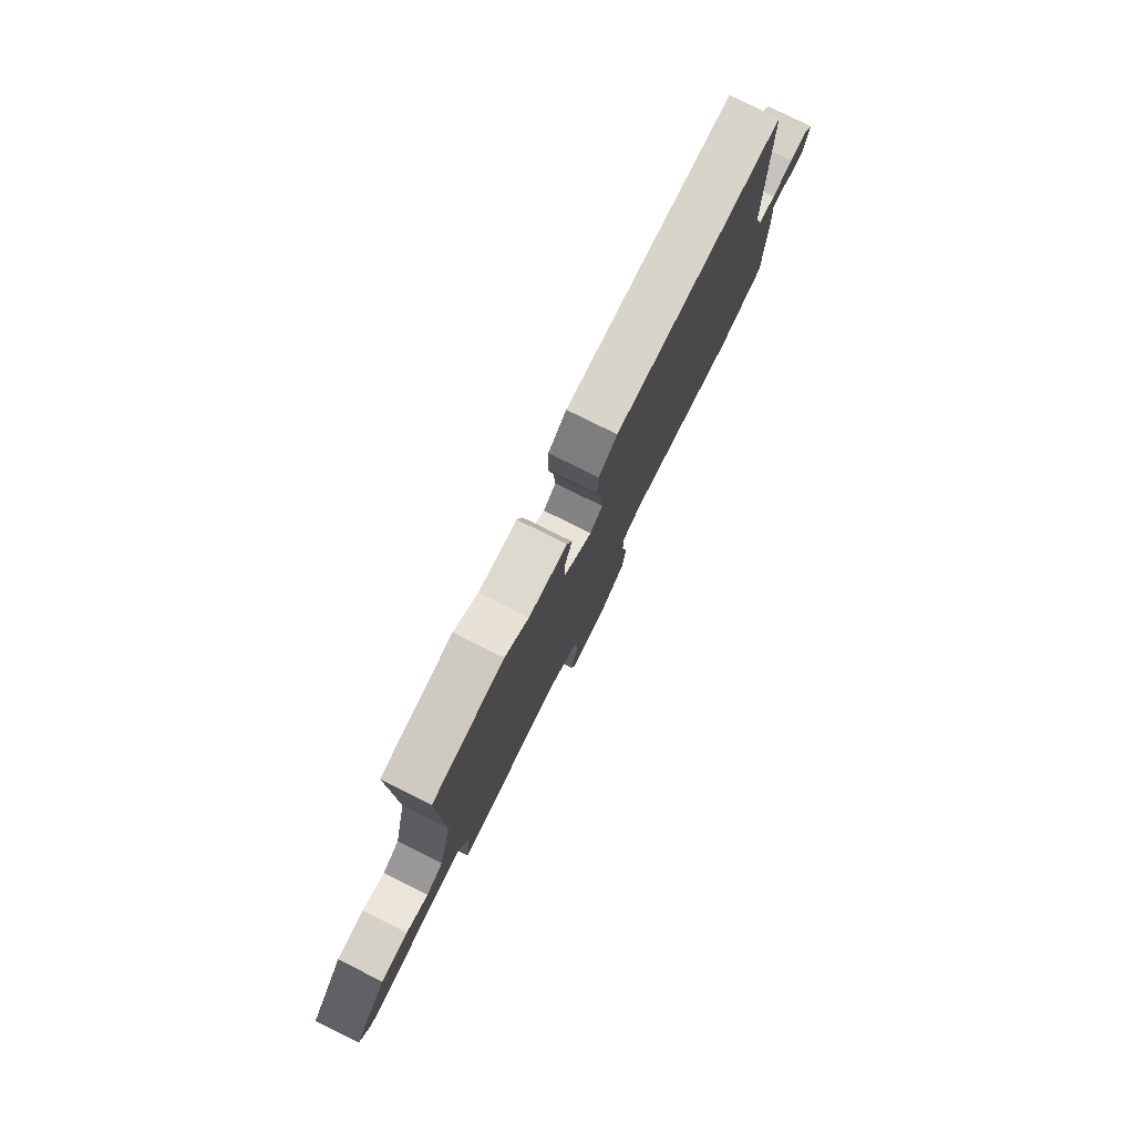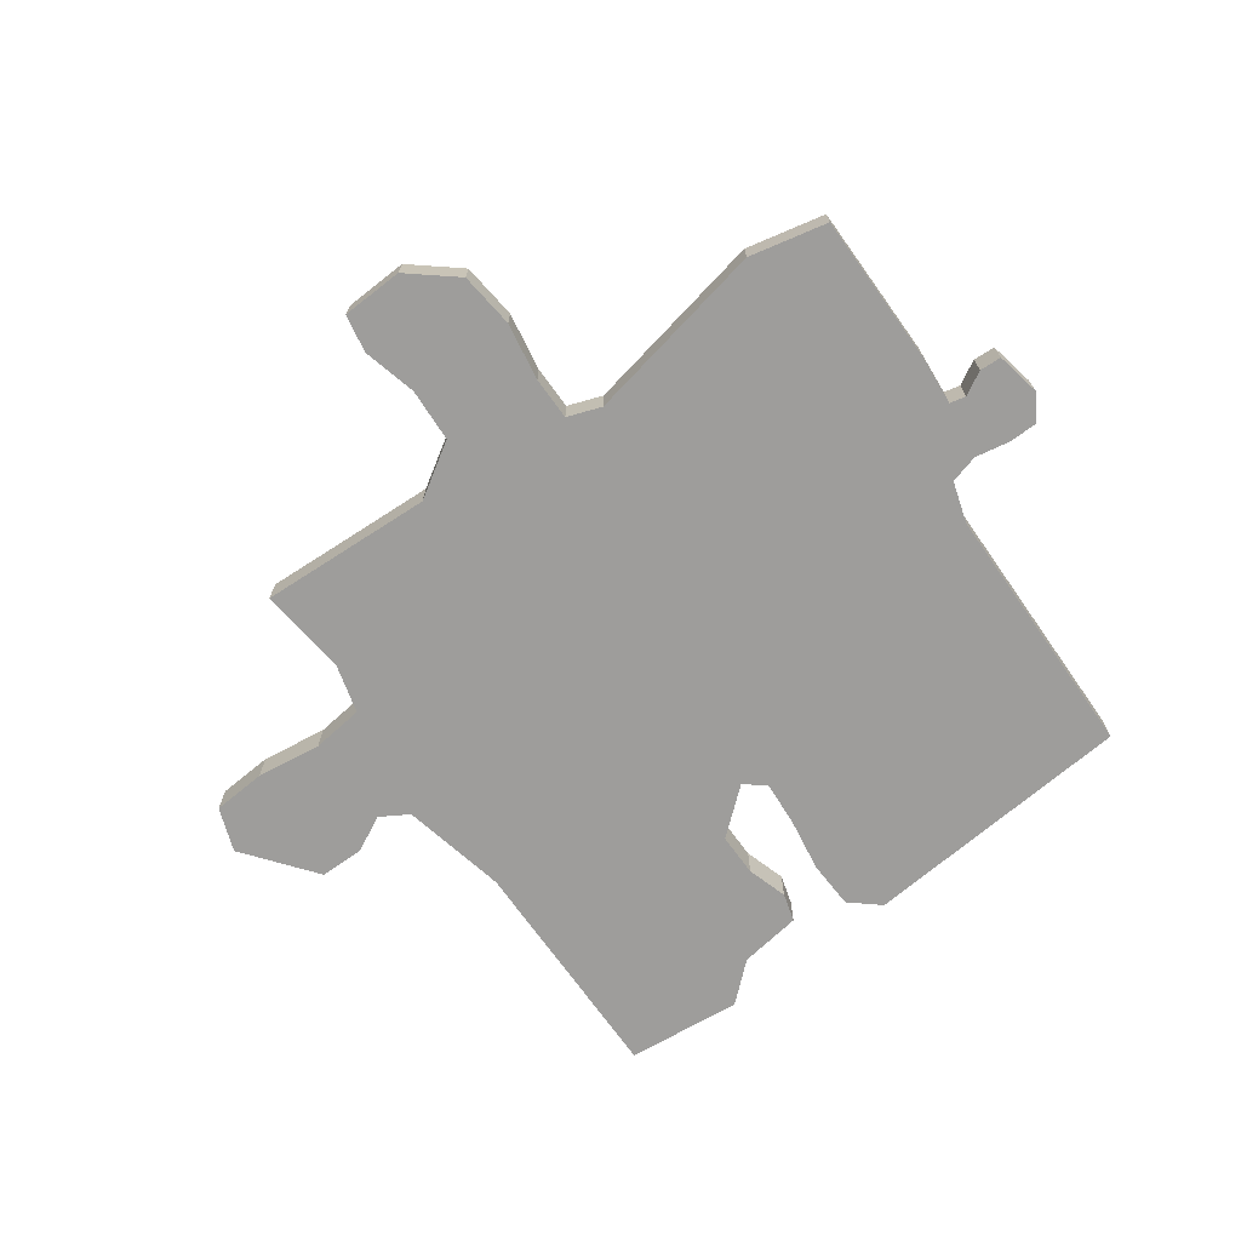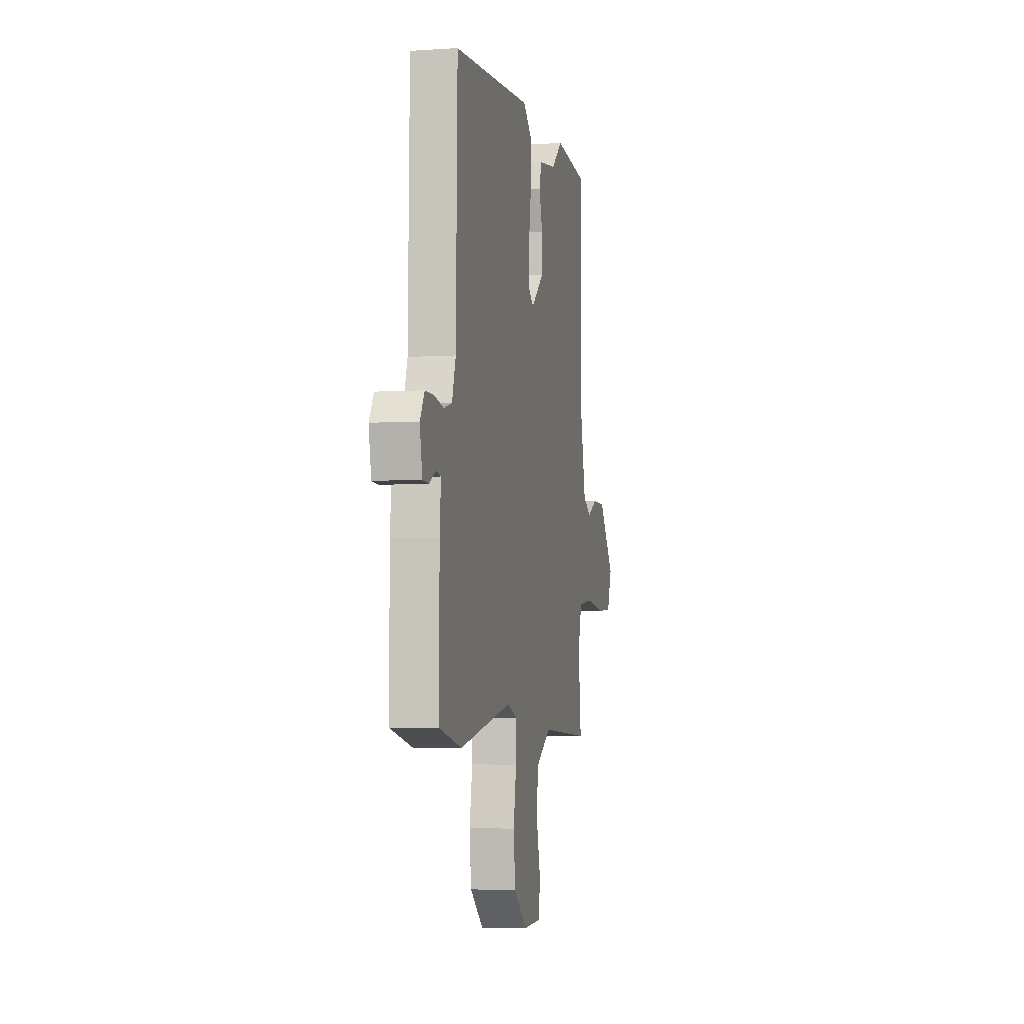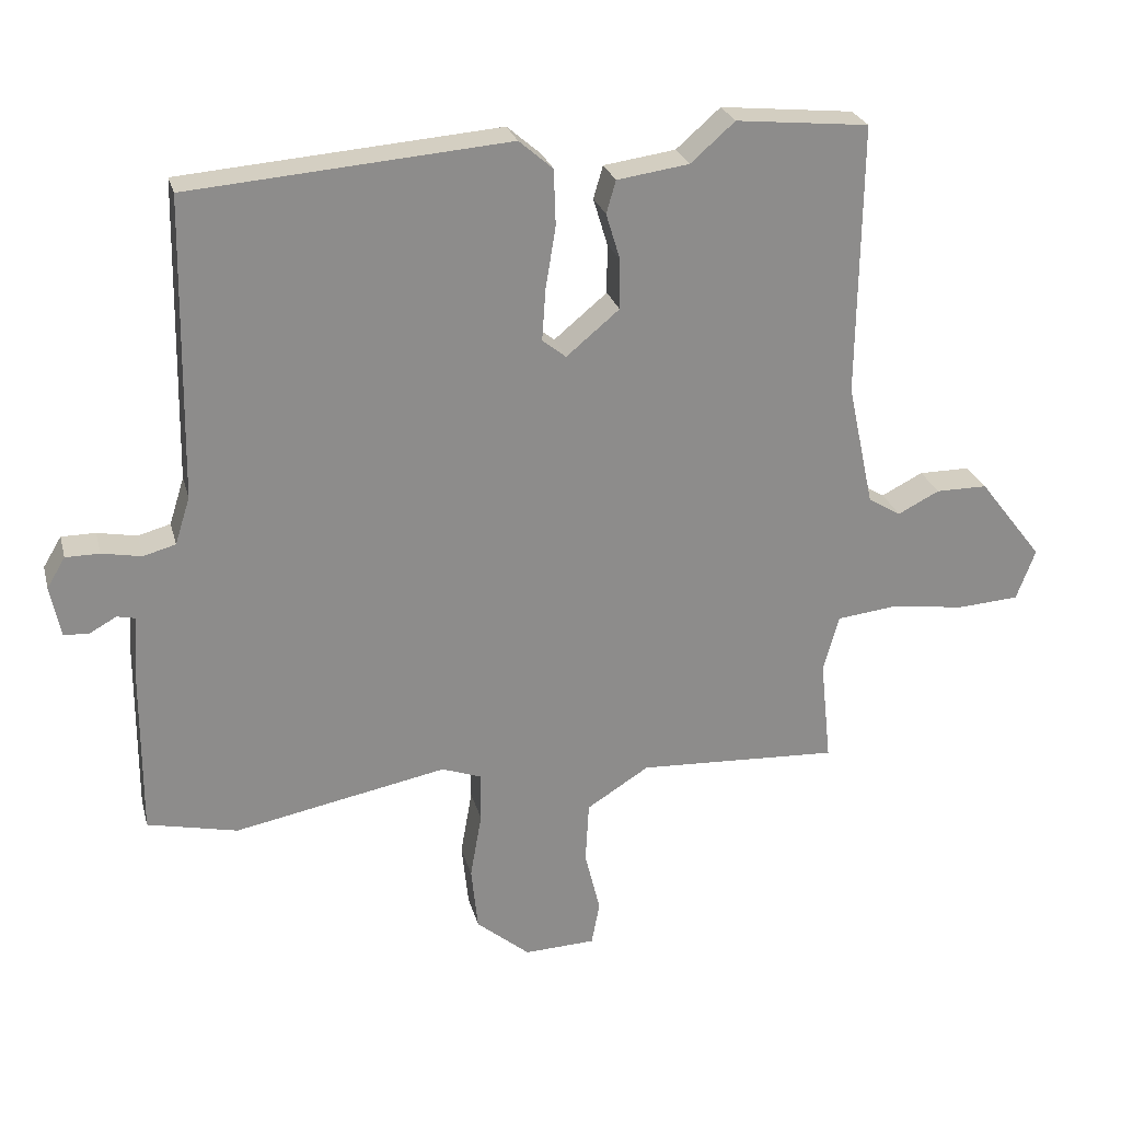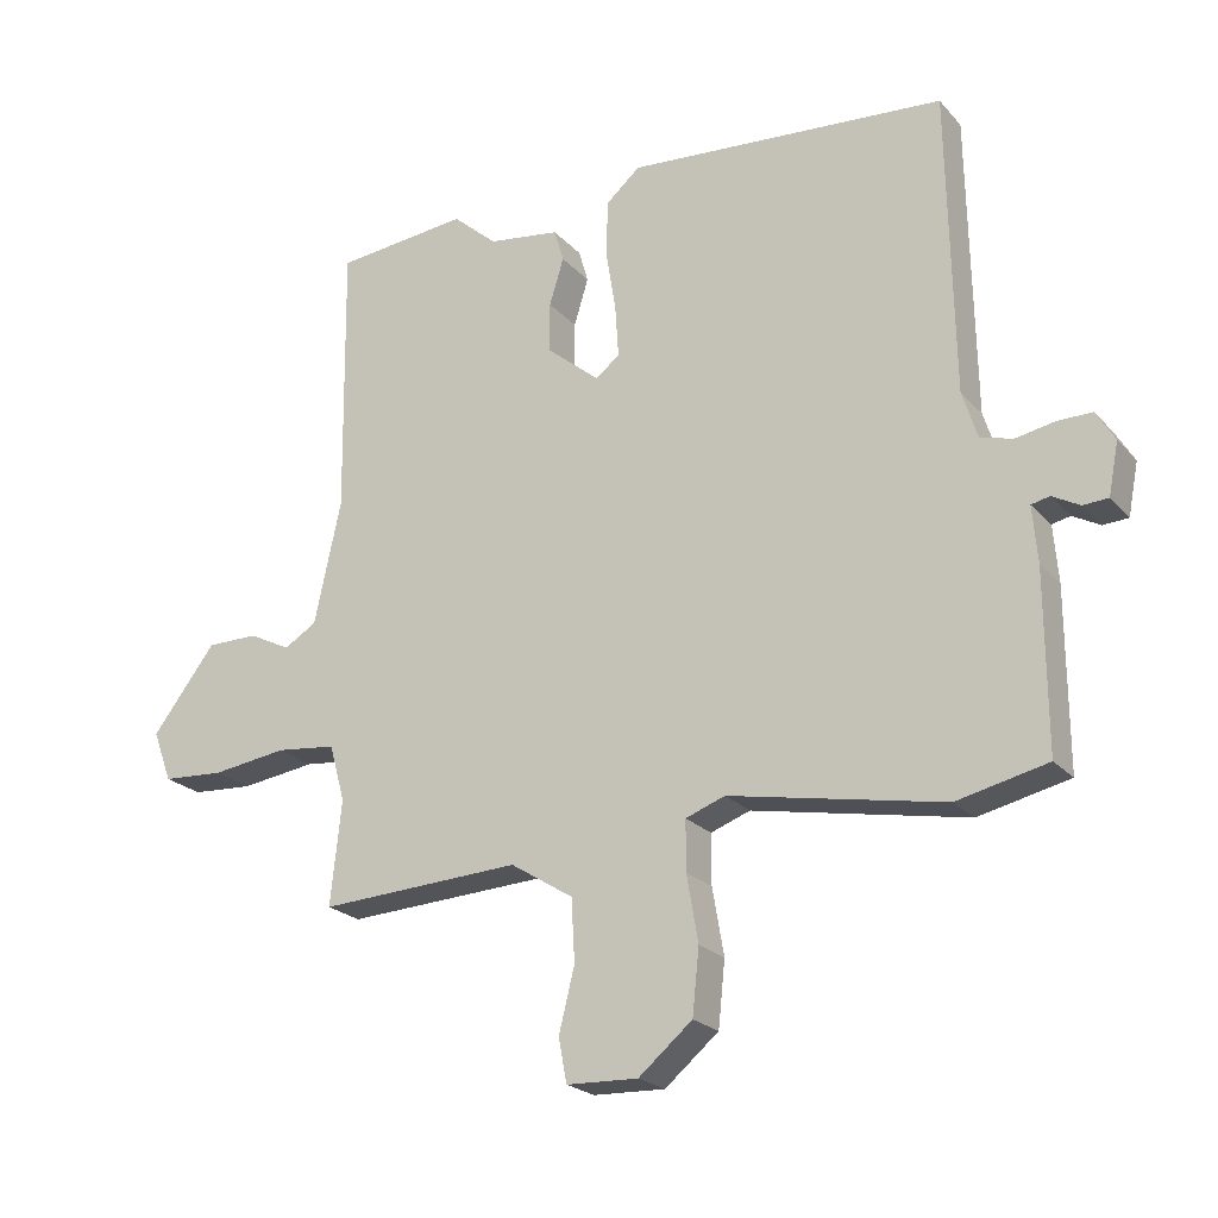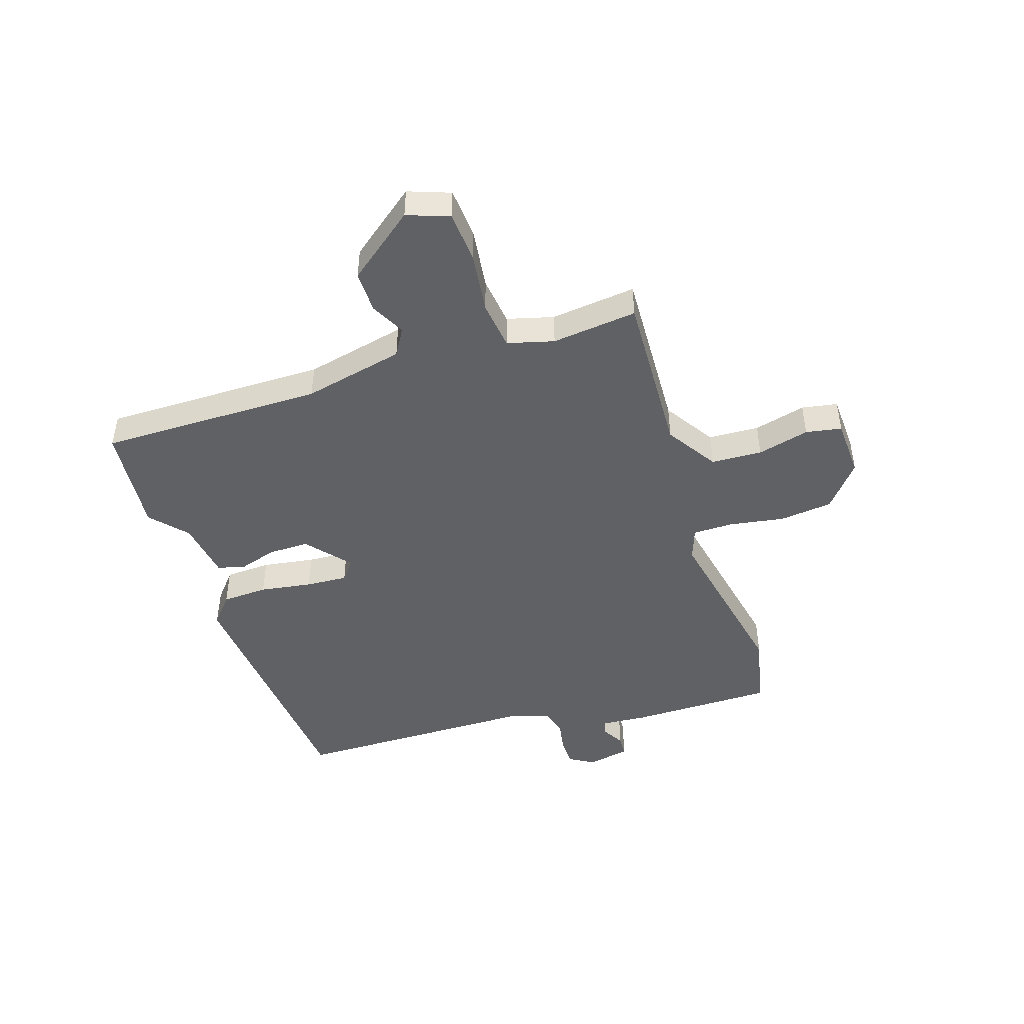
<metadata>
{"format":"obj","ext":"obj","renderer":"f3d","projection":"perspective","resolution":1024,"background":"white","views":[{"elev":79.7,"azim":116.3,"up":"+Z"},{"elev":-70.5,"azim":-144.1,"up":"+Y"},{"elev":-4.5,"azim":-78.0,"up":"+Z"},{"elev":25.8,"azim":-14.1,"up":"+Z"},{"elev":-22.3,"azim":-150.0,"up":"+Z"},{"elev":-46.2,"azim":108.4,"up":"+Y"}]}
</metadata>
<code>
v 0.336 0.07 0.517
v 0.532 0.07 0.497
v 0.527 0.07 0.096
v 0.566 0.07 -0.085
v 0.614 0.07 -0.114
v 0.675 0.07 -0.083
v 0.751 0.07 -0.083
v 0.845 0.07 -0.205
v 0.817 0.07 -0.28
v 0.726 0.07 -0.286
v 0.615 0.07 -0.271
v 0.527 0.07 -0.281
v 0.504 0.07 -0.364
v 0.52 0.07 -0.517
v 0.223 0.07 -0.502
v 0.131 0.07 -0.56
v 0.126 0.07 -0.651
v 0.149 0.07 -0.744
v 0.137 0.07 -0.808
v 0.032 0.07 -0.812
v -0.047 0.07 -0.746
v -0.057 0.07 -0.651
v -0.04 0.07 -0.553
v -0.04 0.07 -0.48
v -0.098 0.07 -0.459
v -0.412 0.07 -0.52
v -0.545 0.07 -0.49
v -0.544 0.07 -0.231
v -0.537 0.07 -0.148
v -0.564 0.07 -0.142
v -0.604 0.07 -0.164
v -0.641 0.07 -0.162
v -0.656 0.07 -0.086
v -0.629 0.07 -0.041
v -0.579 0.07 -0.041
v -0.521 0.07 -0.052
v -0.473 0.07 -0.039
v -0.451 0.07 0.031
v -0.443 0.07 0.474
v 0.026 0.07 0.511
v 0.076 0.07 0.468
v 0.079 0.07 0.386
v 0.064 0.07 0.293
v 0.059 0.07 0.218
v 0.094 0.07 0.19
v 0.172 0.07 0.255
v 0.172 0.07 0.328
v 0.151 0.07 0.397
v 0.165 0.07 0.445
v 0.271 0.07 0.46
v 0.336 0 0.517
v 0.532 0 0.497
v 0.527 0 0.096
v 0.566 0 -0.085
v 0.614 0 -0.114
v 0.675 0 -0.083
v 0.751 0 -0.083
v 0.845 0 -0.205
v 0.817 0 -0.28
v 0.726 0 -0.286
v 0.615 0 -0.271
v 0.527 0 -0.281
v 0.504 0 -0.364
v 0.52 0 -0.517
v 0.223 0 -0.502
v 0.131 0 -0.56
v 0.126 0 -0.651
v 0.149 0 -0.744
v 0.137 0 -0.808
v 0.032 0 -0.812
v -0.047 0 -0.746
v -0.057 0 -0.651
v -0.04 0 -0.553
v -0.04 0 -0.48
v -0.098 0 -0.459
v -0.412 0 -0.52
v -0.545 0 -0.49
v -0.544 0 -0.231
v -0.537 0 -0.148
v -0.564 0 -0.142
v -0.604 0 -0.164
v -0.641 0 -0.162
v -0.656 0 -0.086
v -0.629 0 -0.041
v -0.579 0 -0.041
v -0.521 0 -0.052
v -0.473 0 -0.039
v -0.451 0 0.031
v -0.443 0 0.474
v 0.026 0 0.511
v 0.076 0 0.468
v 0.079 0 0.386
v 0.064 0 0.293
v 0.059 0 0.218
v 0.094 0 0.19
v 0.172 0 0.255
v 0.172 0 0.328
v 0.151 0 0.397
v 0.165 0 0.445
v 0.271 0 0.46
f 47 48 49 50
f 1 2 3
f 50 1 3
f 47 50 3
f 46 47 3
f 45 46 3 4
f 41 42 43
f 40 41 43
f 39 40 43
f 38 39 43
f 37 38 43 44
f 34 35 36
f 33 34 36
f 32 33 36
f 31 32 36
f 30 31 36
f 29 30 36 37
f 37 44 45
f 29 37 45
f 28 29 45
f 27 28 45
f 26 27 45
f 25 26 45
f 21 22 23
f 20 21 23
f 19 20 23
f 18 19 23
f 17 18 23
f 16 17 23 24
f 15 16 24
f 24 25 45
f 15 24 45
f 14 15 45
f 13 14 45
f 9 10 11
f 8 9 11
f 7 8 11
f 6 7 11
f 5 6 11
f 5 11 12
f 4 5 12
f 4 12 13 45
f 100 99 98 97
f 53 52 51
f 53 51 100
f 53 100 97
f 53 97 96
f 54 53 96 95
f 93 92 91
f 93 91 90
f 93 90 89
f 93 89 88
f 94 93 88 87
f 86 85 84
f 86 84 83
f 86 83 82
f 86 82 81
f 86 81 80
f 87 86 80 79
f 95 94 87
f 95 87 79
f 95 79 78
f 95 78 77
f 95 77 76
f 95 76 75
f 73 72 71
f 73 71 70
f 73 70 69
f 73 69 68
f 73 68 67
f 74 73 67 66
f 74 66 65
f 95 75 74
f 95 74 65
f 95 65 64
f 95 64 63
f 61 60 59
f 61 59 58
f 61 58 57
f 61 57 56
f 61 56 55
f 62 61 55
f 62 55 54
f 95 63 62 54
f 1 51 52 2
f 2 52 53 3
f 3 53 54 4
f 4 54 55 5
f 5 55 56 6
f 6 56 57 7
f 7 57 58 8
f 8 58 59 9
f 9 59 60 10
f 10 60 61 11
f 11 61 62 12
f 12 62 63 13
f 13 63 64 14
f 14 64 65 15
f 15 65 66 16
f 16 66 67 17
f 17 67 68 18
f 18 68 69 19
f 19 69 70 20
f 20 70 71 21
f 21 71 72 22
f 22 72 73 23
f 23 73 74 24
f 24 74 75 25
f 25 75 76 26
f 26 76 77 27
f 27 77 78 28
f 28 78 79 29
f 29 79 80 30
f 30 80 81 31
f 31 81 82 32
f 32 82 83 33
f 33 83 84 34
f 34 84 85 35
f 35 85 86 36
f 36 86 87 37
f 37 87 88 38
f 38 88 89 39
f 39 89 90 40
f 40 90 91 41
f 41 91 92 42
f 42 92 93 43
f 43 93 94 44
f 44 94 95 45
f 45 95 96 46
f 46 96 97 47
f 47 97 98 48
f 48 98 99 49
f 49 99 100 50
f 50 100 51 1

</code>
